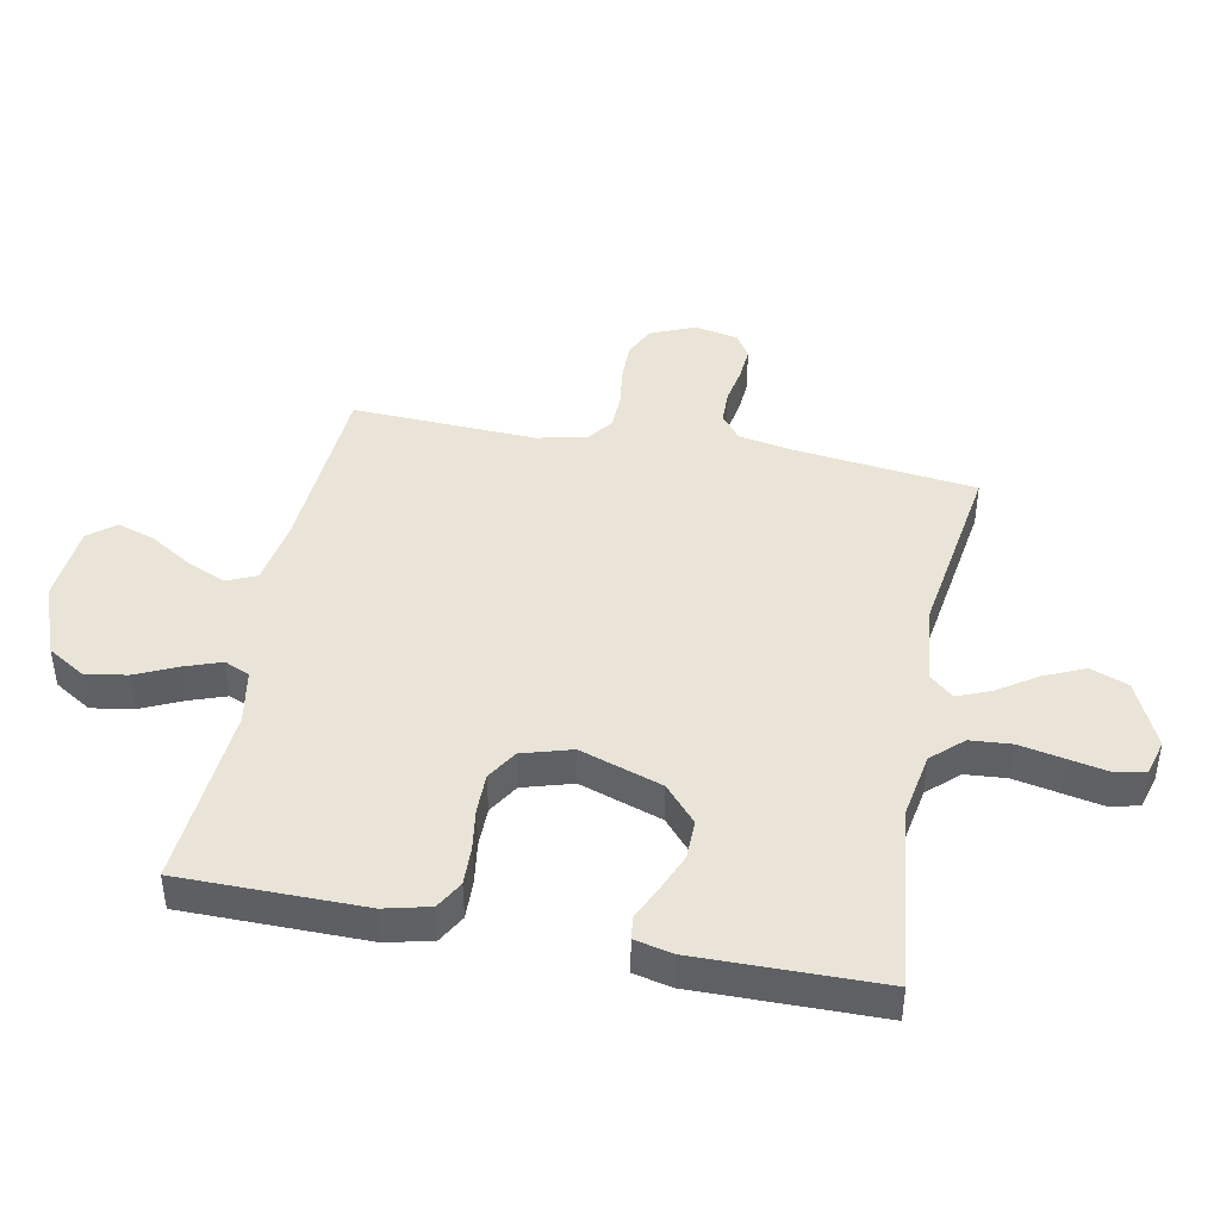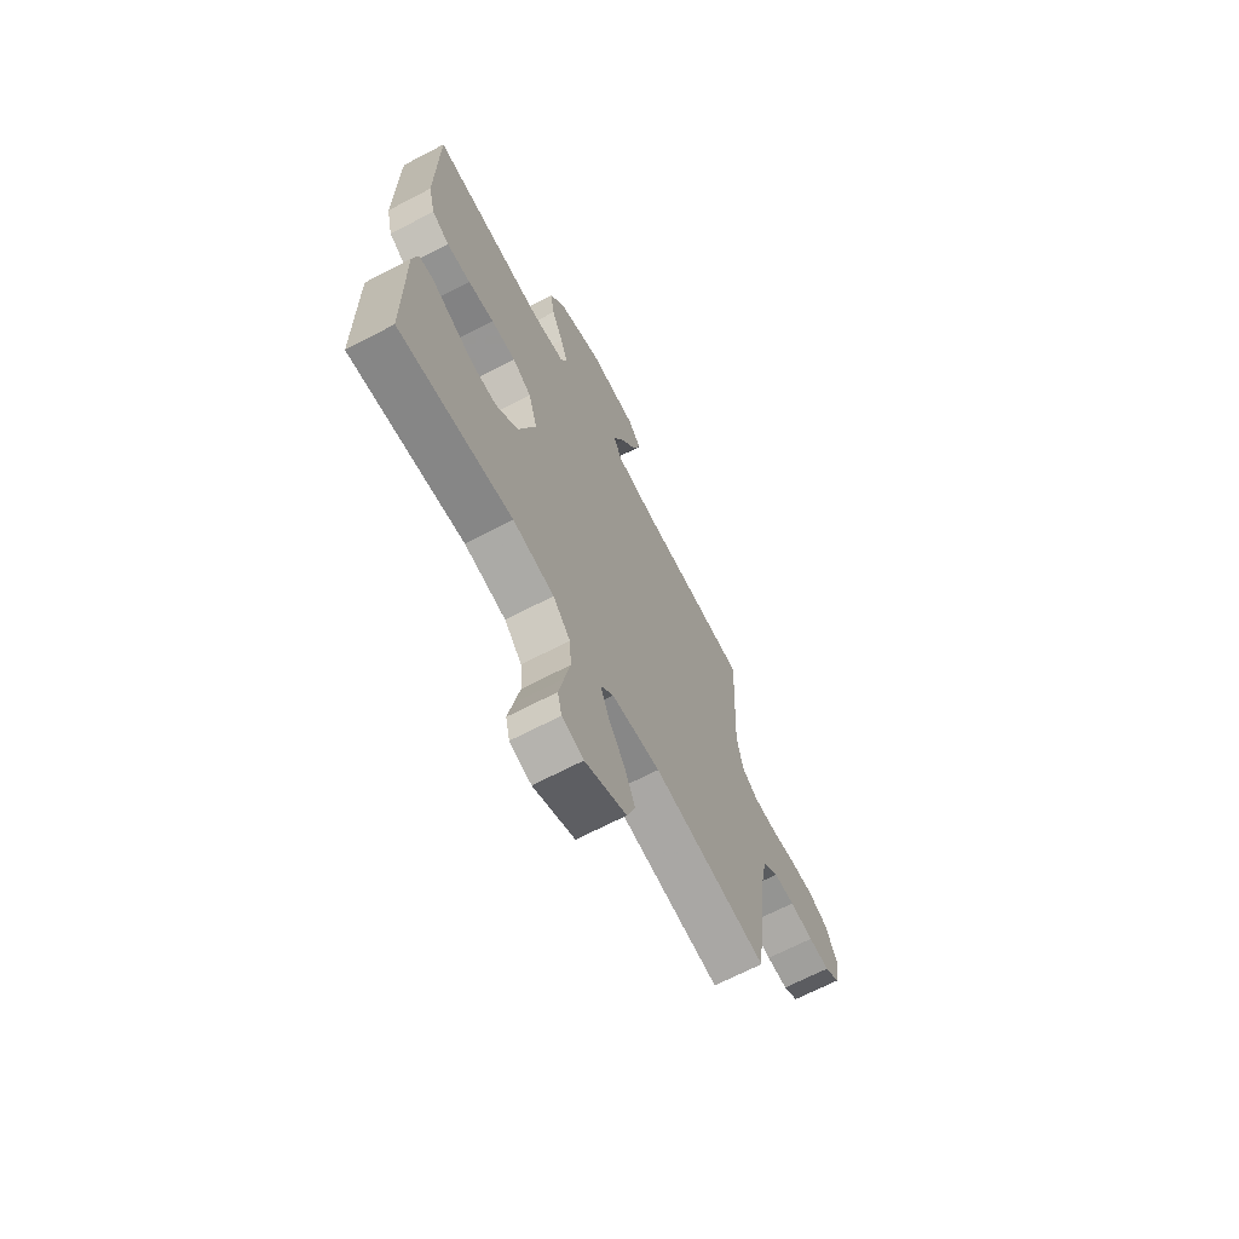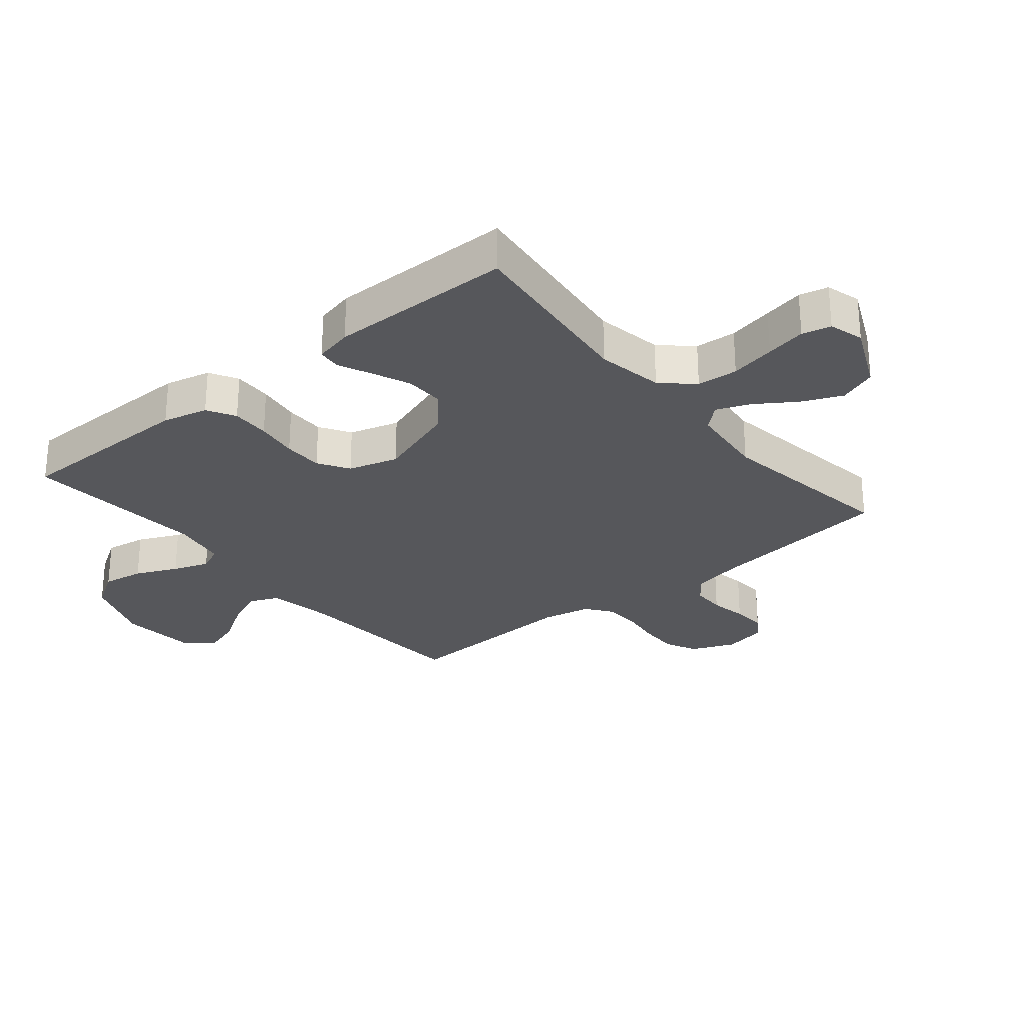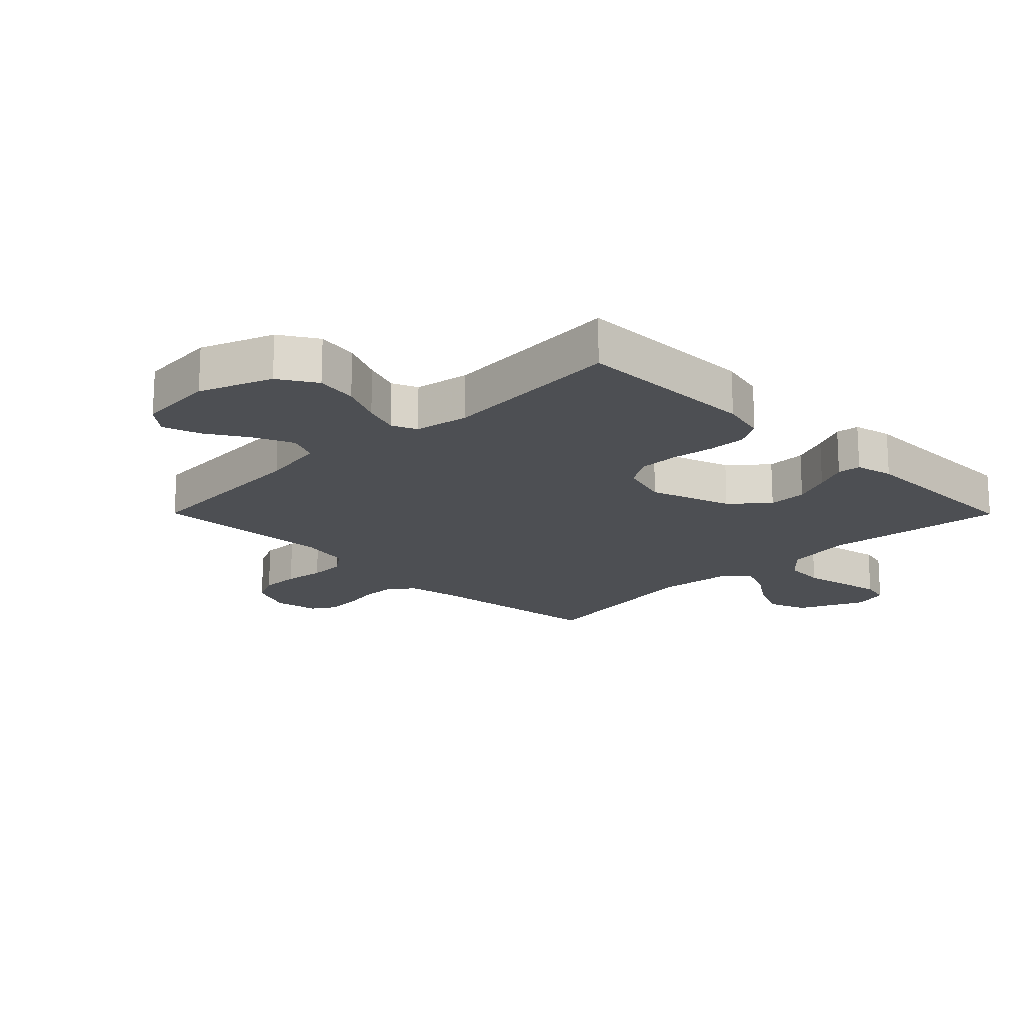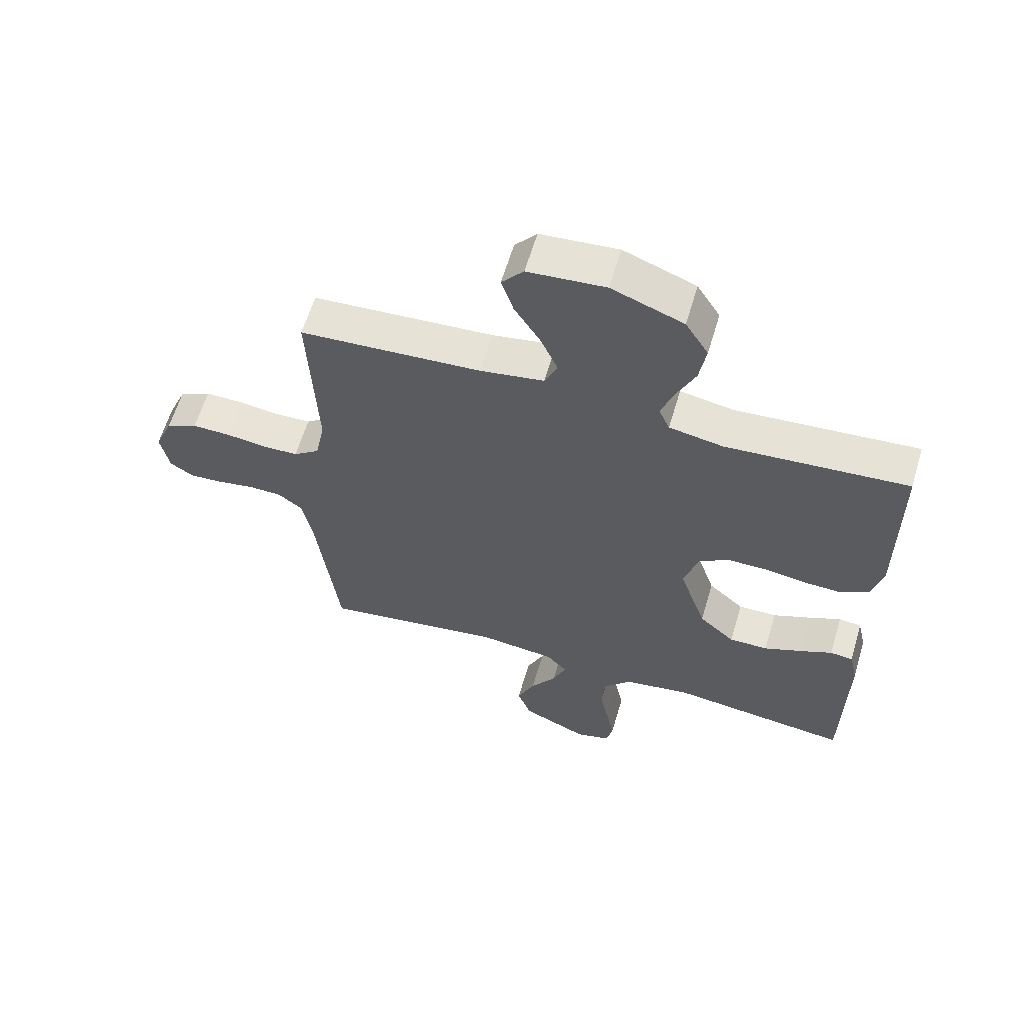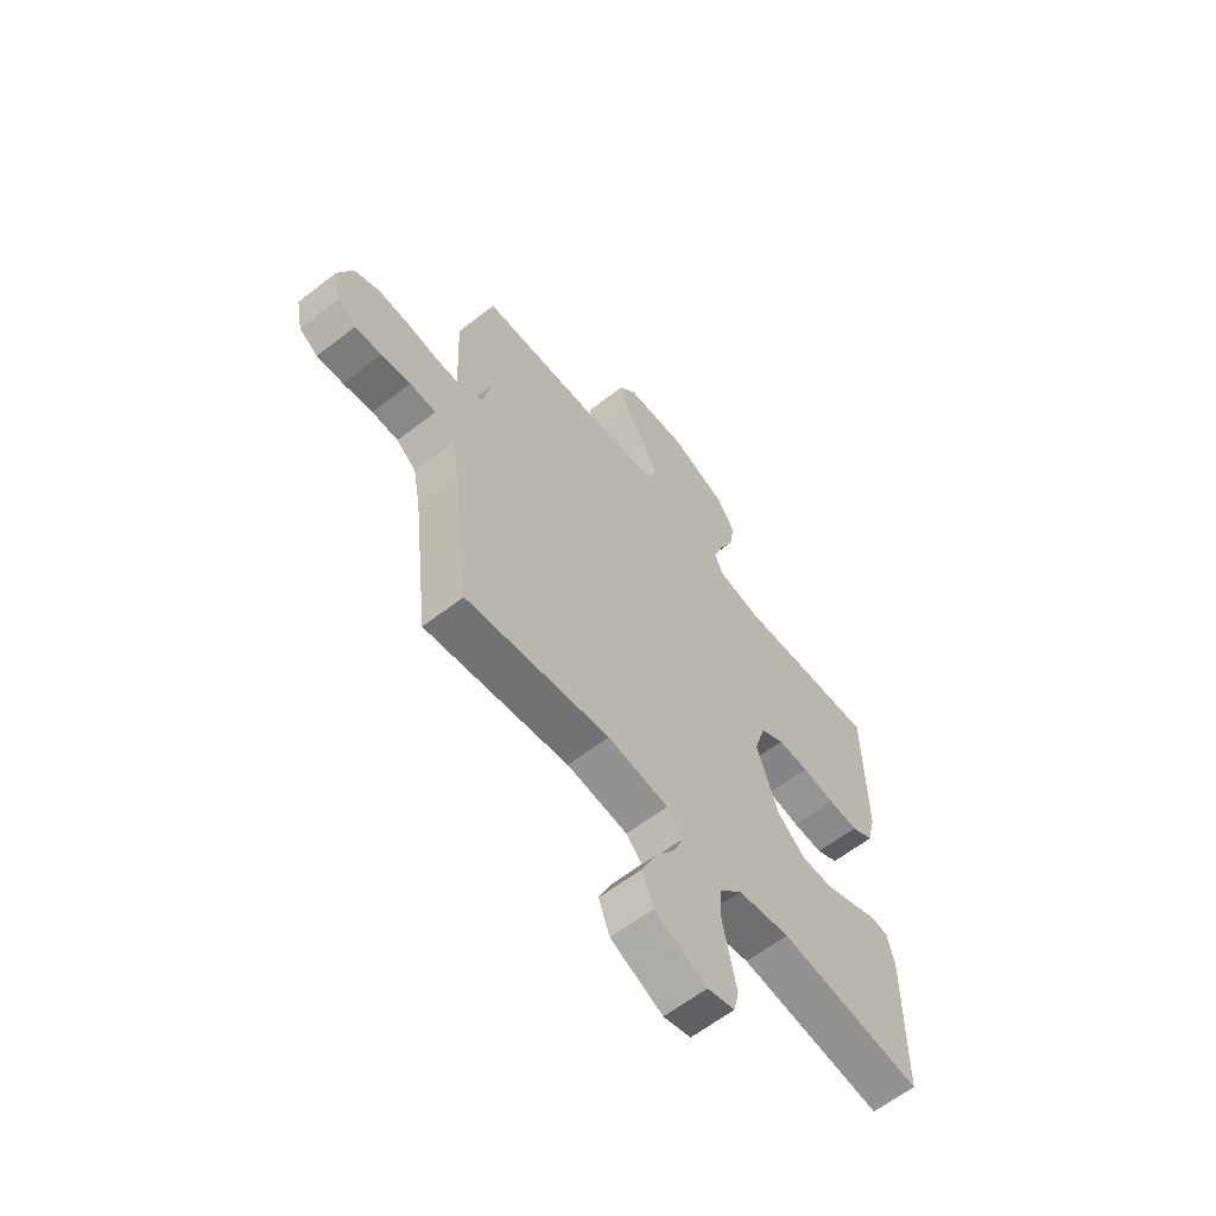
<metadata>
{"format":"obj","ext":"obj","renderer":"f3d","projection":"perspective","resolution":1024,"background":"white","views":[{"elev":43.4,"azim":101.0,"up":"+Y"},{"elev":-67.8,"azim":117.6,"up":"+Z"},{"elev":-27.4,"azim":129.6,"up":"+Y"},{"elev":-17.9,"azim":44.8,"up":"+Y"},{"elev":61.3,"azim":16.5,"up":"+Z"},{"elev":-61.9,"azim":-51.8,"up":"+Z"}]}
</metadata>
<code>
v -0.5 0.07 0.5
v -0.2 0.07 0.52
v -0.094 0.07 0.538
v -0.073 0.07 0.586
v -0.101 0.07 0.65
v -0.144 0.07 0.719
v -0.164 0.07 0.781
v -0.128 0.07 0.824
v 0 0.07 0.835
v 0.118 0.07 0.79
v 0.156 0.07 0.729
v 0.145 0.07 0.661
v 0.114 0.07 0.593
v 0.093 0.07 0.534
v 0.111 0.07 0.493
v 0.2 0.07 0.477
v 0.5 0.07 0.5
v 0.502 0.07 0.2
v 0.484 0.07 0.126
v 0.438 0.07 0.1
v 0.375 0.07 0.102
v 0.306 0.07 0.112
v 0.241 0.07 0.112
v 0.191 0.07 0.081
v 0.167 0.07 0
v 0.212 0.07 -0.134
v 0.271 0.07 -0.186
v 0.335 0.07 -0.185
v 0.397 0.07 -0.159
v 0.451 0.07 -0.134
v 0.489 0.07 -0.138
v 0.503 0.07 -0.2
v 0.5 0.07 -0.5
v 0.2 0.07 -0.465
v 0.091 0.07 -0.484
v 0.045 0.07 -0.534
v 0.04 0.07 -0.601
v 0.055 0.07 -0.675
v 0.068 0.07 -0.741
v 0.057 0.07 -0.788
v 0 0.07 -0.804
v -0.109 0.07 -0.754
v -0.132 0.07 -0.692
v -0.103 0.07 -0.626
v -0.06 0.07 -0.562
v -0.038 0.07 -0.507
v -0.072 0.07 -0.469
v -0.2 0.07 -0.455
v -0.5 0.07 -0.5
v -0.536 0.07 -0.2
v -0.552 0.07 -0.115
v -0.593 0.07 -0.083
v -0.648 0.07 -0.082
v -0.709 0.07 -0.093
v -0.764 0.07 -0.097
v -0.803 0.07 -0.072
v -0.817 0.07 0
v -0.787 0.07 0.071
v -0.735 0.07 0.096
v -0.671 0.07 0.095
v -0.605 0.07 0.086
v -0.546 0.07 0.088
v -0.503 0.07 0.12
v -0.487 0.07 0.2
v -0.5 0 0.5
v -0.2 0 0.52
v -0.094 0 0.538
v -0.073 0 0.586
v -0.101 0 0.65
v -0.144 0 0.719
v -0.164 0 0.781
v -0.128 0 0.824
v 0 0 0.835
v 0.118 0 0.79
v 0.156 0 0.729
v 0.145 0 0.661
v 0.114 0 0.593
v 0.093 0 0.534
v 0.111 0 0.493
v 0.2 0 0.477
v 0.5 0 0.5
v 0.502 0 0.2
v 0.484 0 0.126
v 0.438 0 0.1
v 0.375 0 0.102
v 0.306 0 0.112
v 0.241 0 0.112
v 0.191 0 0.081
v 0.167 0 0
v 0.212 0 -0.134
v 0.271 0 -0.186
v 0.335 0 -0.185
v 0.397 0 -0.159
v 0.451 0 -0.134
v 0.489 0 -0.138
v 0.503 0 -0.2
v 0.5 0 -0.5
v 0.2 0 -0.465
v 0.091 0 -0.484
v 0.045 0 -0.534
v 0.04 0 -0.601
v 0.055 0 -0.675
v 0.068 0 -0.741
v 0.057 0 -0.788
v 0 0 -0.804
v -0.109 0 -0.754
v -0.132 0 -0.692
v -0.103 0 -0.626
v -0.06 0 -0.562
v -0.038 0 -0.507
v -0.072 0 -0.469
v -0.2 0 -0.455
v -0.5 0 -0.5
v -0.536 0 -0.2
v -0.552 0 -0.115
v -0.593 0 -0.083
v -0.648 0 -0.082
v -0.709 0 -0.093
v -0.764 0 -0.097
v -0.803 0 -0.072
v -0.817 0 0
v -0.787 0 0.071
v -0.735 0 0.096
v -0.671 0 0.095
v -0.605 0 0.086
v -0.546 0 0.088
v -0.503 0 0.12
v -0.487 0 0.2
f 59 60 61
f 58 59 61
f 57 58 61
f 56 57 61
f 55 56 61
f 54 55 61
f 53 54 61
f 52 53 61 62
f 51 52 62 63
f 48 49 50
f 50 51 63
f 48 50 63
f 47 48 63
f 43 44 45
f 42 43 45
f 41 42 45
f 40 41 45
f 39 40 45
f 38 39 45
f 37 38 45
f 36 37 45 46
f 47 63 64
f 46 47 64
f 36 46 64
f 35 36 64
f 32 33 34
f 31 32 34
f 30 31 34
f 29 30 34
f 20 21 22
f 19 20 22
f 18 19 22
f 17 18 22
f 16 17 22
f 15 16 22 23
f 14 15 23 24
f 11 12 13
f 10 11 13
f 9 10 13
f 8 9 13
f 7 8 13
f 6 7 13
f 5 6 13
f 4 5 13 14
f 14 24 25
f 4 14 25
f 3 4 25
f 64 1 2
f 3 25 26
f 2 3 26
f 64 2 26
f 35 64 26
f 28 29 34 35
f 27 28 35
f 26 27 35
f 125 124 123
f 125 123 122
f 125 122 121
f 125 121 120
f 125 120 119
f 125 119 118
f 125 118 117
f 126 125 117 116
f 127 126 116 115
f 114 113 112
f 127 115 114
f 127 114 112
f 127 112 111
f 109 108 107
f 109 107 106
f 109 106 105
f 109 105 104
f 109 104 103
f 109 103 102
f 109 102 101
f 110 109 101 100
f 128 127 111
f 128 111 110
f 128 110 100
f 128 100 99
f 98 97 96
f 98 96 95
f 98 95 94
f 98 94 93
f 86 85 84
f 86 84 83
f 86 83 82
f 86 82 81
f 86 81 80
f 87 86 80 79
f 88 87 79 78
f 77 76 75
f 77 75 74
f 77 74 73
f 77 73 72
f 77 72 71
f 77 71 70
f 77 70 69
f 78 77 69 68
f 89 88 78
f 89 78 68
f 89 68 67
f 66 65 128
f 90 89 67
f 90 67 66
f 90 66 128
f 90 128 99
f 99 98 93 92
f 99 92 91
f 99 91 90
f 1 65 66 2
f 2 66 67 3
f 3 67 68 4
f 4 68 69 5
f 5 69 70 6
f 6 70 71 7
f 7 71 72 8
f 8 72 73 9
f 9 73 74 10
f 10 74 75 11
f 11 75 76 12
f 12 76 77 13
f 13 77 78 14
f 14 78 79 15
f 15 79 80 16
f 16 80 81 17
f 17 81 82 18
f 18 82 83 19
f 19 83 84 20
f 20 84 85 21
f 21 85 86 22
f 22 86 87 23
f 23 87 88 24
f 24 88 89 25
f 25 89 90 26
f 26 90 91 27
f 27 91 92 28
f 28 92 93 29
f 29 93 94 30
f 30 94 95 31
f 31 95 96 32
f 32 96 97 33
f 33 97 98 34
f 34 98 99 35
f 35 99 100 36
f 36 100 101 37
f 37 101 102 38
f 38 102 103 39
f 39 103 104 40
f 40 104 105 41
f 41 105 106 42
f 42 106 107 43
f 43 107 108 44
f 44 108 109 45
f 45 109 110 46
f 46 110 111 47
f 47 111 112 48
f 48 112 113 49
f 49 113 114 50
f 50 114 115 51
f 51 115 116 52
f 52 116 117 53
f 53 117 118 54
f 54 118 119 55
f 55 119 120 56
f 56 120 121 57
f 57 121 122 58
f 58 122 123 59
f 59 123 124 60
f 60 124 125 61
f 61 125 126 62
f 62 126 127 63
f 63 127 128 64
f 64 128 65 1

</code>
